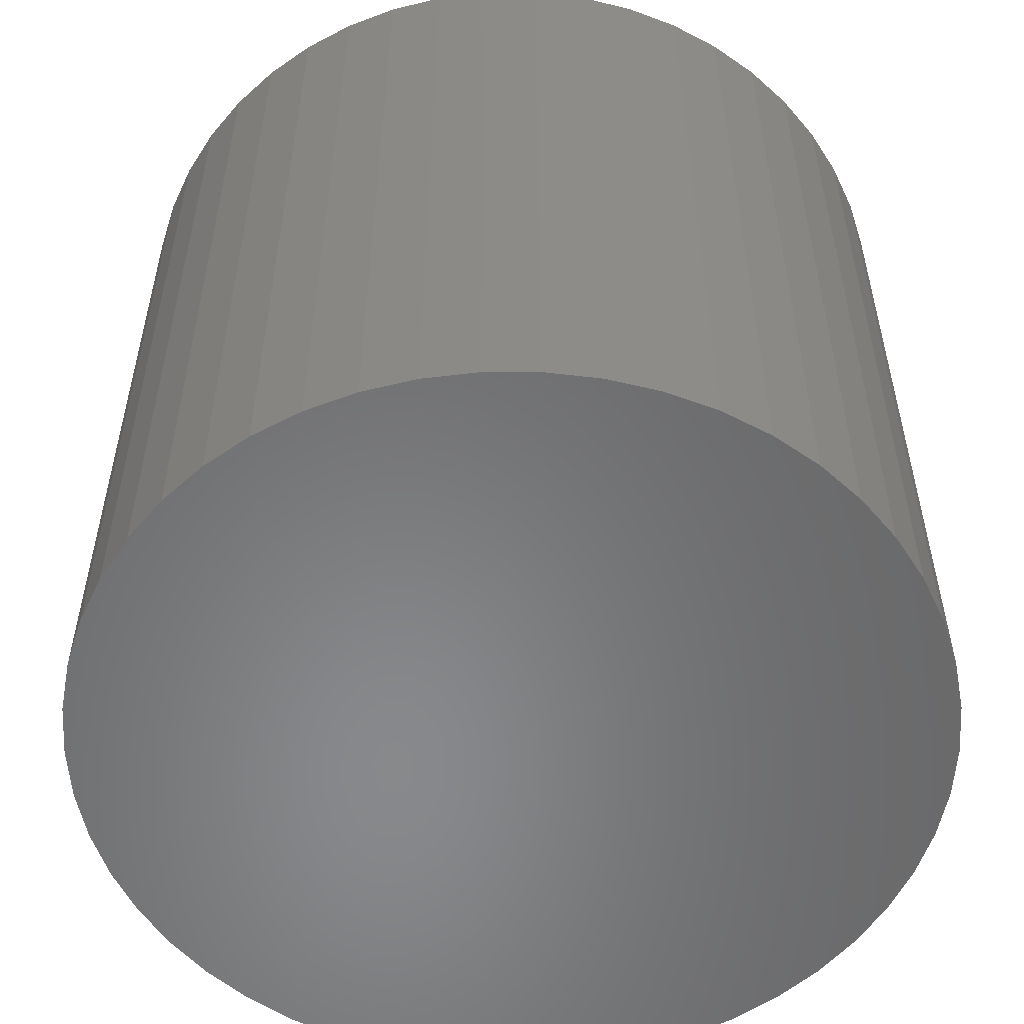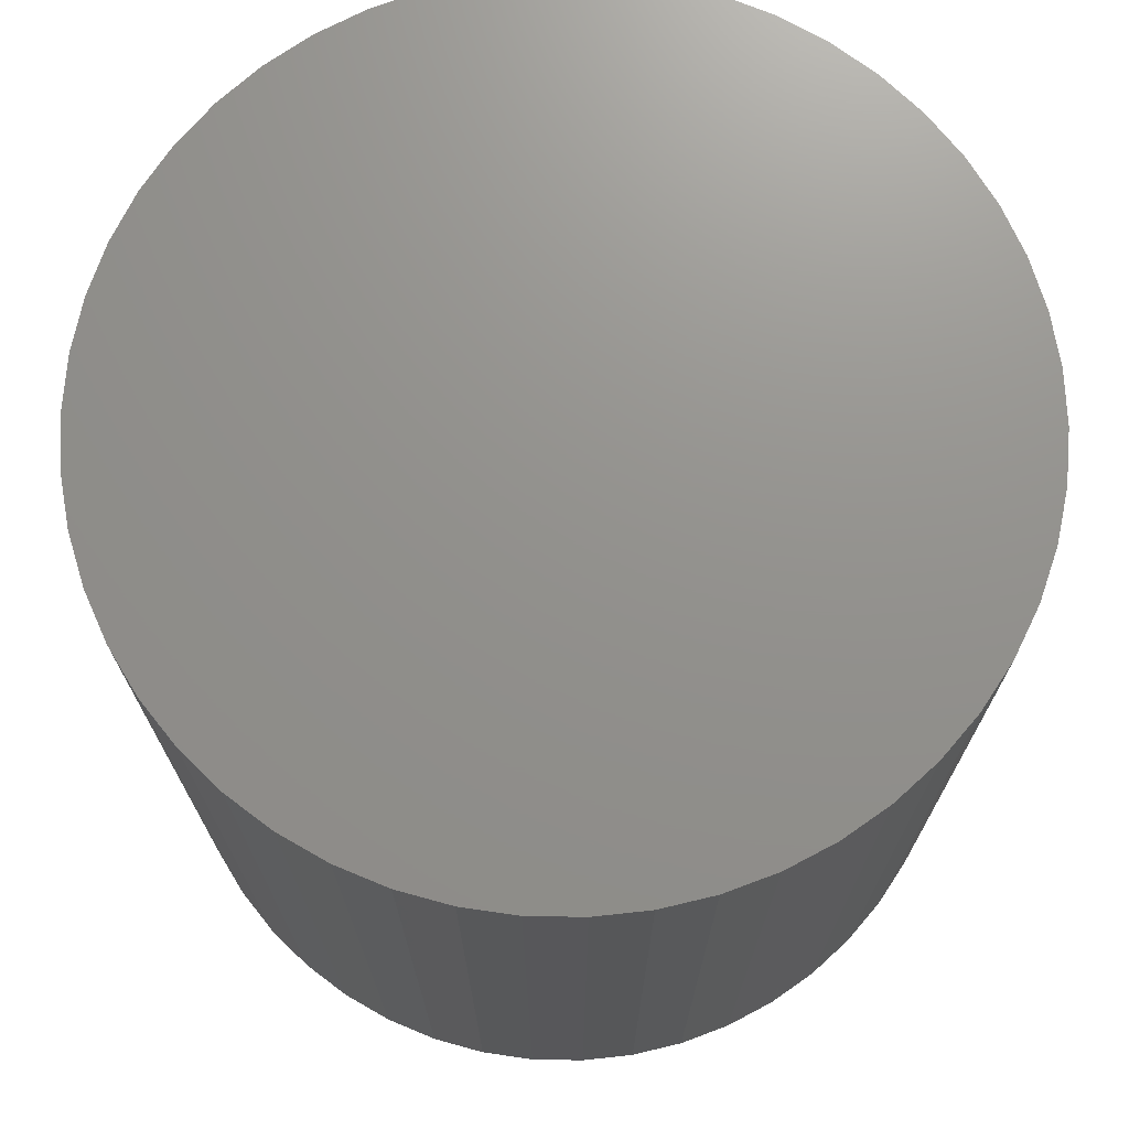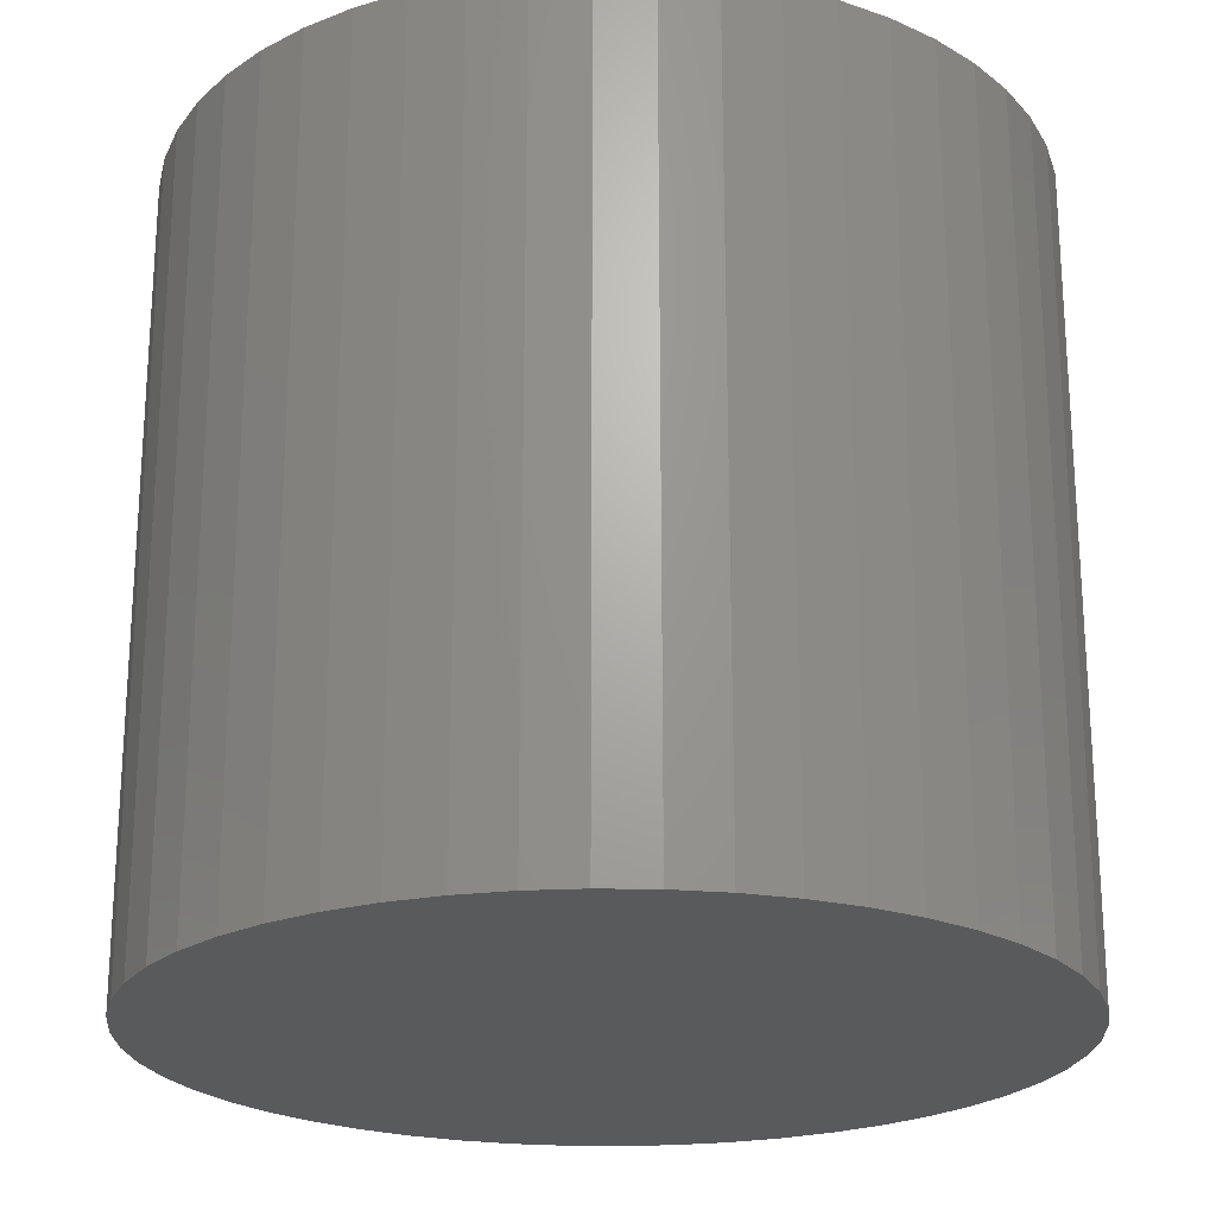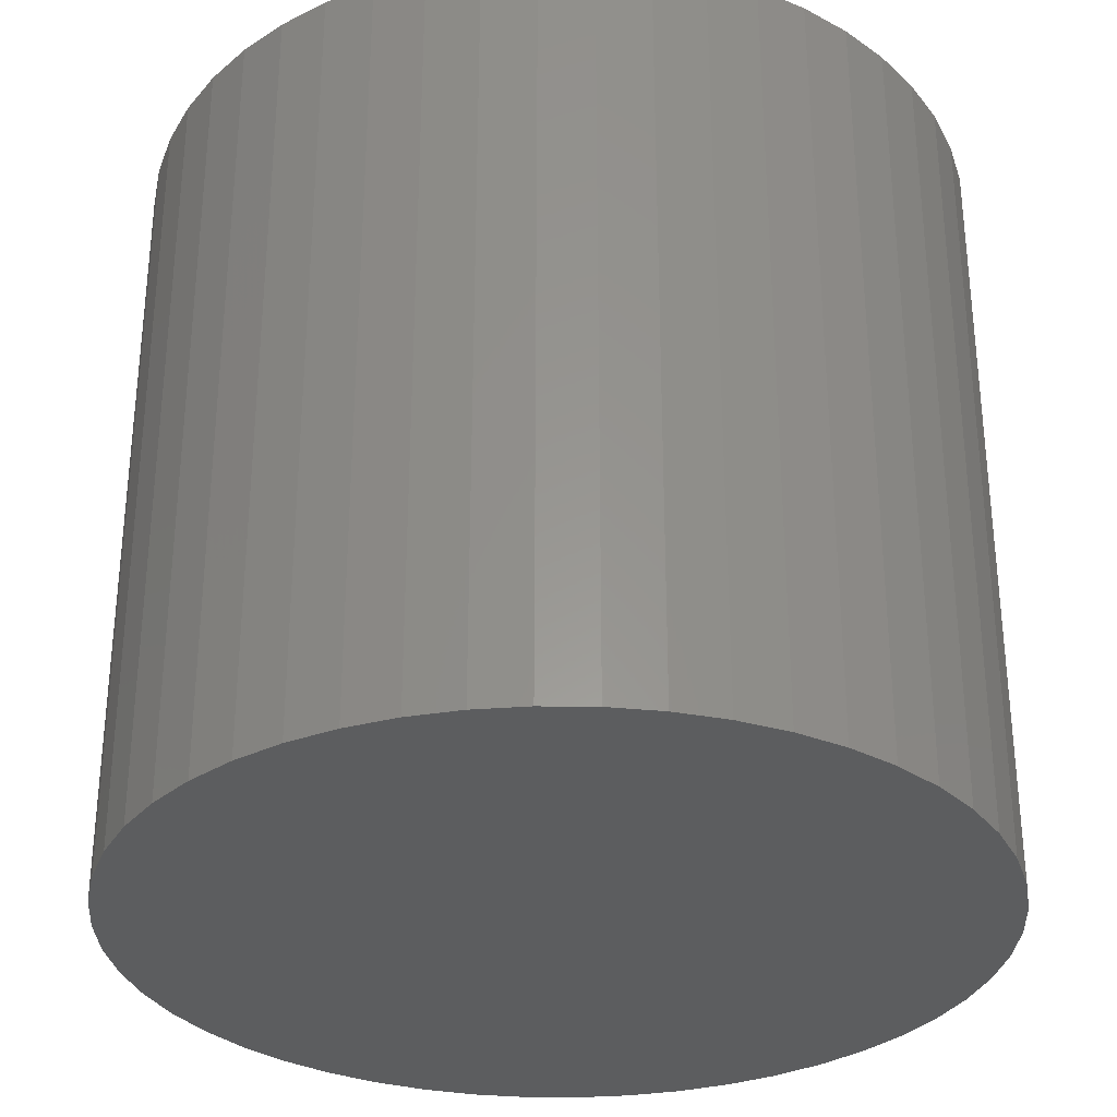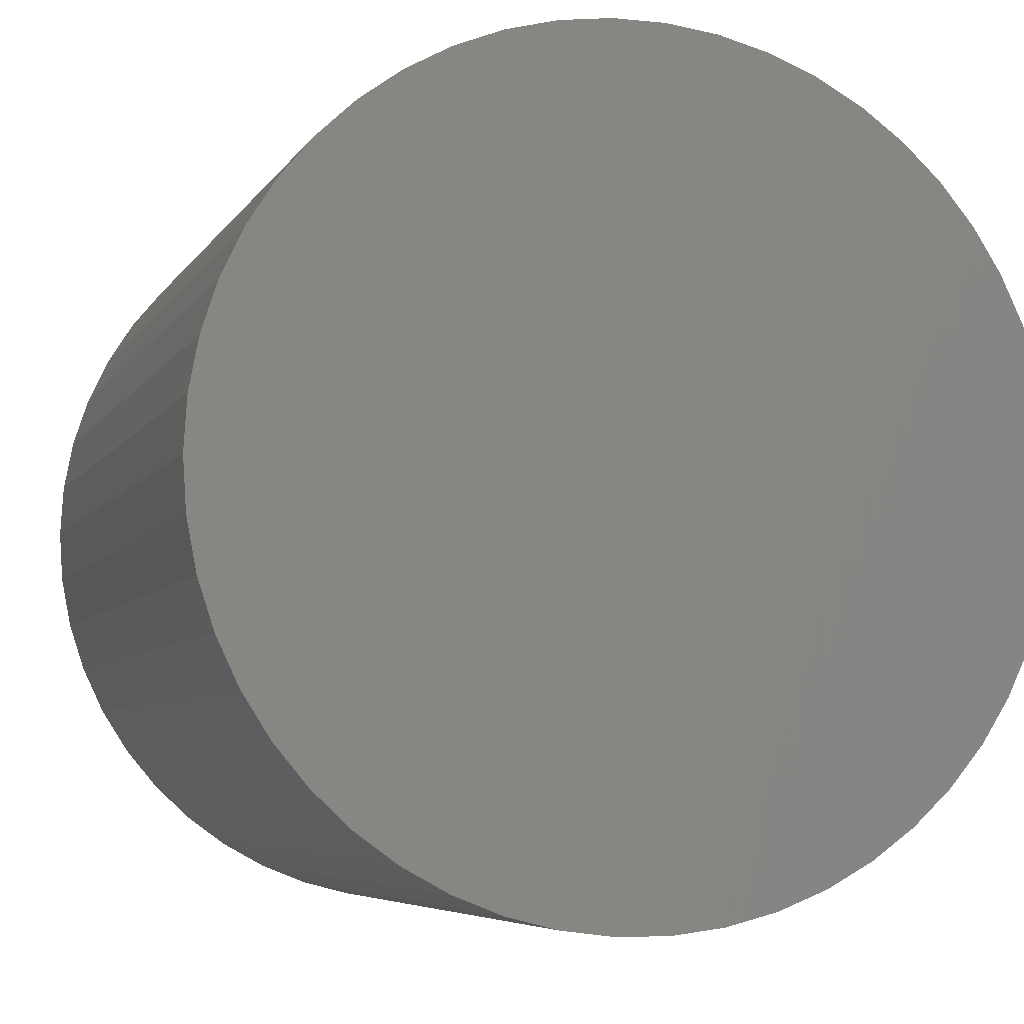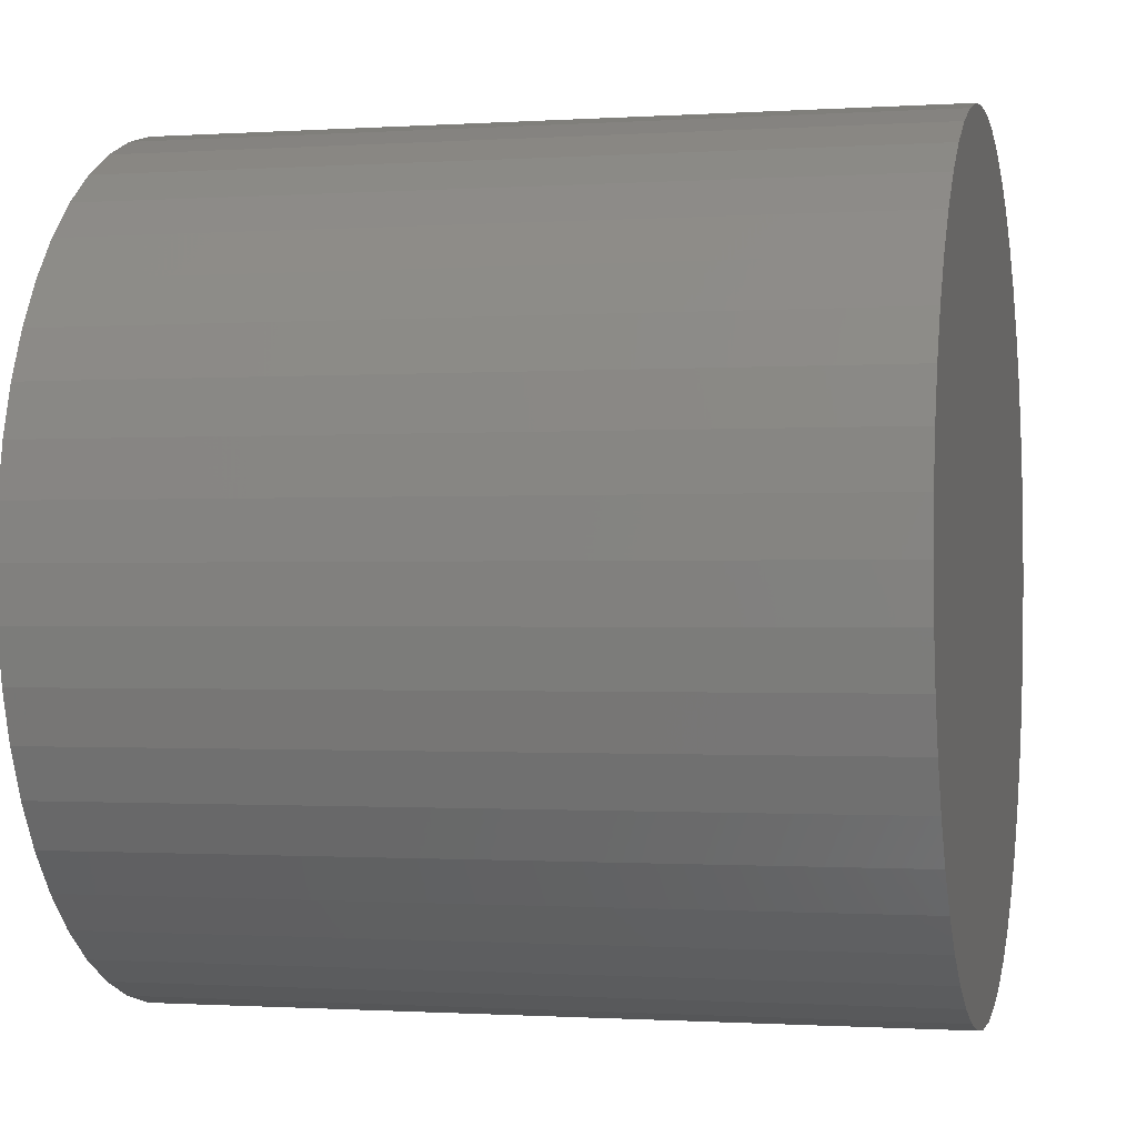
<metadata>
{"format":"stl","ext":"stl","renderer":"f3d","projection":"perspective","resolution":1024,"background":"white","views":[{"elev":-55.0,"azim":100.9,"up":"+Z"},{"elev":72.0,"azim":-42.2,"up":"+Z"},{"elev":-22.5,"azim":156.5,"up":"+Z"},{"elev":-31.6,"azim":-15.4,"up":"+Z"},{"elev":-5.8,"azim":-17.4,"up":"+Y"},{"elev":-0.8,"azim":-76.4,"up":"+Y"}]}
</metadata>
<code>
# stl→obj: 100 verts, 196 faces
v 5.35 0 5
v 5.308 0.6705 -5
v 5.308 0.6705 5
v 5.35 0 -5
v -5.35 0 -5
v -5.308 0.6705 5
v -5.308 0.6705 -5
v -5.35 0 5
v 0.3359 5.339 -5
v -0.3359 5.339 5
v 0.3359 5.339 5
v -0.3359 5.339 -5
v 3.9 3.662 -5
v 3.41 4.122 5
v 3.9 3.662 5
v 3.41 4.122 -5
v 5.308 -0.6705 -5
v 5.182 -1.33 -5
v 5.182 1.33 -5
v 4.974 -1.969 -5
v 4.974 1.969 -5
v 4.688 -2.577 -5
v 4.688 2.577 -5
v 4.328 -3.145 -5
v 4.328 3.145 -5
v 3.9 -3.662 -5
v 3.41 -4.122 -5
v 2.867 -4.517 -5
v 2.867 4.517 -5
v 2.278 -4.841 -5
v 2.278 4.841 -5
v 1.653 -5.088 -5
v 1.653 5.088 -5
v 1.002 -5.255 -5
v 1.002 5.255 -5
v 0.3359 -5.339 -5
v -0.3359 -5.339 -5
v -1.002 -5.255 -5
v -1.002 5.255 -5
v -1.653 -5.088 -5
v -1.653 5.088 -5
v -2.278 -4.841 -5
v -2.278 4.841 -5
v -2.867 -4.517 -5
v -2.867 4.517 -5
v -3.41 -4.122 -5
v -3.41 4.122 -5
v -3.9 -3.662 -5
v -3.9 3.662 -5
v -4.328 -3.145 -5
v -4.328 3.145 -5
v -4.688 -2.577 -5
v -4.688 2.577 -5
v -4.974 -1.969 -5
v -4.974 1.969 -5
v -5.182 -1.33 -5
v -5.182 1.33 -5
v -5.308 -0.6705 -5
v 5.308 -0.6705 5
v 5.182 1.33 5
v 5.182 -1.33 5
v 4.974 1.969 5
v 4.974 -1.969 5
v 4.688 2.577 5
v 4.688 -2.577 5
v 4.328 3.145 5
v 4.328 -3.145 5
v 3.9 -3.662 5
v 3.41 -4.122 5
v 2.867 4.517 5
v 2.867 -4.517 5
v 2.278 4.841 5
v 2.278 -4.841 5
v 1.653 5.088 5
v 1.653 -5.088 5
v 1.002 5.255 5
v 1.002 -5.255 5
v 0.3359 -5.339 5
v -0.3359 -5.339 5
v -1.002 5.255 5
v -1.002 -5.255 5
v -1.653 5.088 5
v -1.653 -5.088 5
v -2.278 4.841 5
v -2.278 -4.841 5
v -2.867 4.517 5
v -2.867 -4.517 5
v -3.41 4.122 5
v -3.41 -4.122 5
v -3.9 3.662 5
v -3.9 -3.662 5
v -4.328 3.145 5
v -4.328 -3.145 5
v -4.688 2.577 5
v -4.688 -2.577 5
v -4.974 1.969 5
v -4.974 -1.969 5
v -5.182 1.33 5
v -5.182 -1.33 5
v -5.308 -0.6705 5
f 1 2 3
f 2 1 4
f 5 6 7
f 6 5 8
f 9 10 11
f 10 9 12
f 13 14 15
f 14 13 16
f 17 2 4
f 18 2 17
f 18 19 2
f 20 19 18
f 20 21 19
f 22 21 20
f 22 23 21
f 24 23 22
f 24 25 23
f 26 25 24
f 26 13 25
f 27 13 26
f 27 16 13
f 28 16 27
f 28 29 16
f 30 29 28
f 30 31 29
f 32 31 30
f 32 33 31
f 34 33 32
f 34 35 33
f 36 35 34
f 36 9 35
f 37 9 36
f 37 12 9
f 38 12 37
f 38 39 12
f 40 39 38
f 40 41 39
f 42 41 40
f 42 43 41
f 44 43 42
f 44 45 43
f 46 45 44
f 46 47 45
f 48 47 46
f 48 49 47
f 50 49 48
f 50 51 49
f 52 51 50
f 52 53 51
f 54 53 52
f 54 55 53
f 56 55 54
f 56 57 55
f 58 57 56
f 58 7 57
f 7 58 5
f 3 59 1
f 60 59 3
f 60 61 59
f 62 61 60
f 62 63 61
f 64 63 62
f 64 65 63
f 66 65 64
f 66 67 65
f 15 67 66
f 15 68 67
f 14 68 15
f 14 69 68
f 70 69 14
f 70 71 69
f 72 71 70
f 72 73 71
f 74 73 72
f 74 75 73
f 76 75 74
f 76 77 75
f 11 77 76
f 11 78 77
f 10 78 11
f 10 79 78
f 80 79 10
f 80 81 79
f 82 81 80
f 82 83 81
f 84 83 82
f 84 85 83
f 86 85 84
f 86 87 85
f 88 87 86
f 88 89 87
f 90 89 88
f 90 91 89
f 92 91 90
f 92 93 91
f 94 93 92
f 94 95 93
f 96 95 94
f 96 97 95
f 98 97 96
f 98 99 97
f 6 99 98
f 6 100 99
f 100 6 8
f 47 90 88
f 90 47 49
f 41 84 82
f 84 41 43
f 62 23 64
f 23 62 21
f 33 76 74
f 76 33 35
f 29 72 70
f 72 29 31
f 55 94 53
f 94 55 96
f 51 90 49
f 90 51 92
f 12 80 10
f 80 12 39
f 61 17 59
f 17 61 18
f 3 19 60
f 19 3 2
f 64 25 66
f 25 64 23
f 31 74 72
f 74 31 33
f 16 70 14
f 70 16 29
f 57 96 55
f 96 57 98
f 43 86 84
f 86 43 45
f 59 4 1
f 4 59 17
f 48 89 91
f 89 48 46
f 52 97 54
f 97 52 95
f 58 8 5
f 8 58 100
f 37 78 79
f 78 37 36
f 30 71 73
f 71 30 28
f 68 24 67
f 24 68 26
f 60 21 62
f 21 60 19
f 66 13 15
f 13 66 25
f 35 11 76
f 11 35 9
f 53 92 51
f 92 53 94
f 7 98 57
f 98 7 6
f 45 88 86
f 88 45 47
f 39 82 80
f 82 39 41
f 67 22 65
f 22 67 24
f 42 83 85
f 83 42 40
f 54 99 56
f 99 54 97
f 27 68 69
f 68 27 26
f 32 73 75
f 73 32 30
f 34 75 77
f 75 34 32
f 36 77 78
f 77 36 34
f 63 18 61
f 18 63 20
f 38 79 81
f 79 38 37
f 44 85 87
f 85 44 42
f 48 93 50
f 93 48 91
f 56 100 58
f 100 56 99
f 28 69 71
f 69 28 27
f 65 20 63
f 20 65 22
f 46 87 89
f 87 46 44
f 40 81 83
f 81 40 38
f 50 95 52
f 95 50 93

</code>
